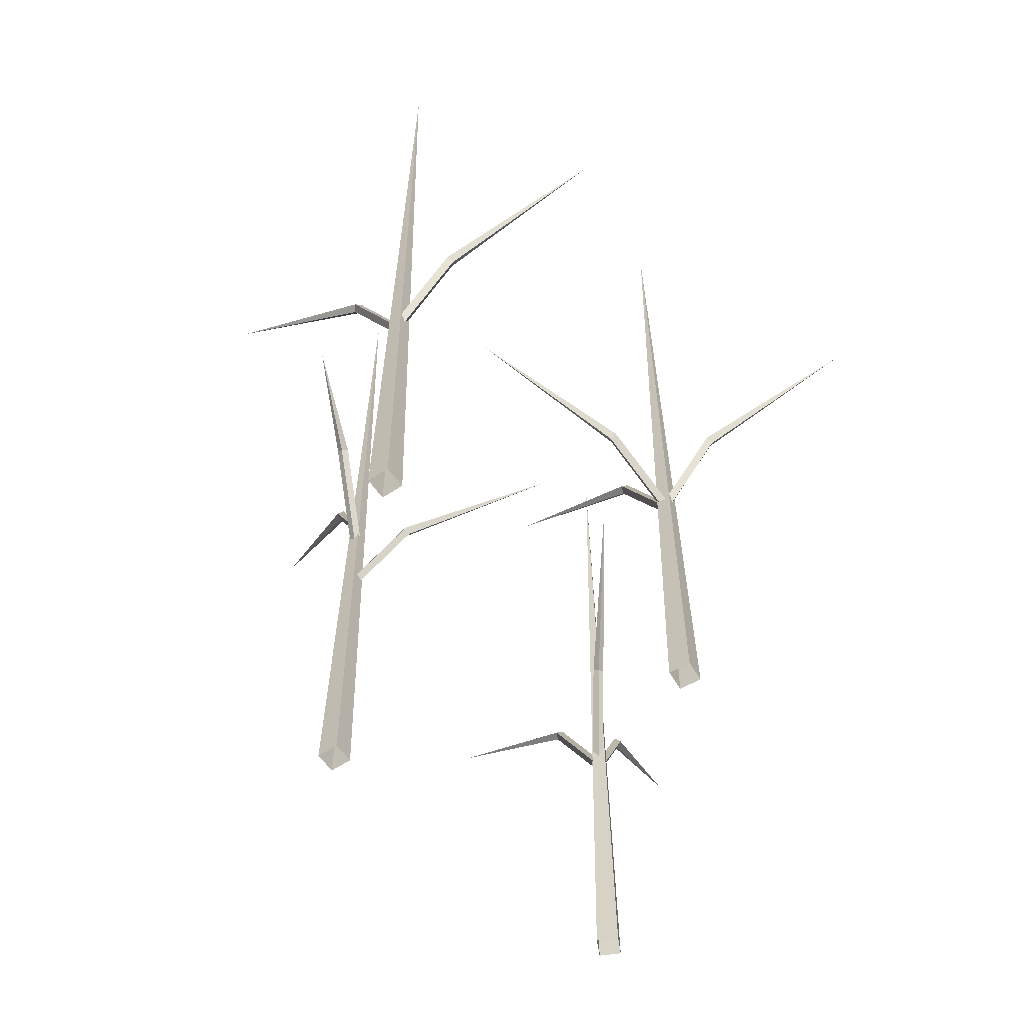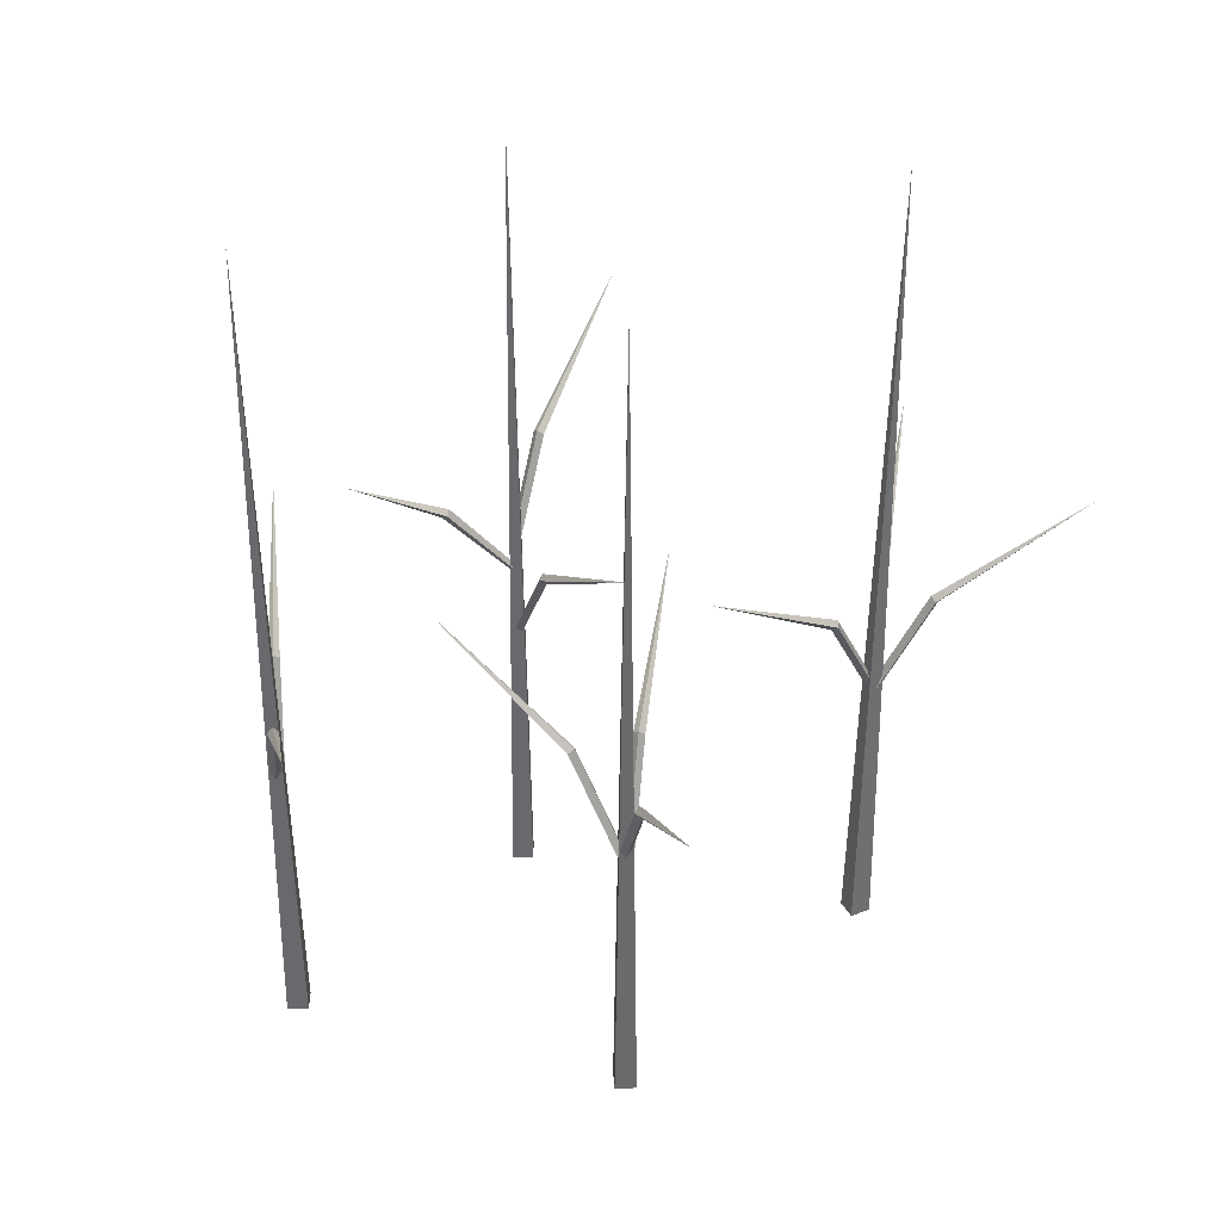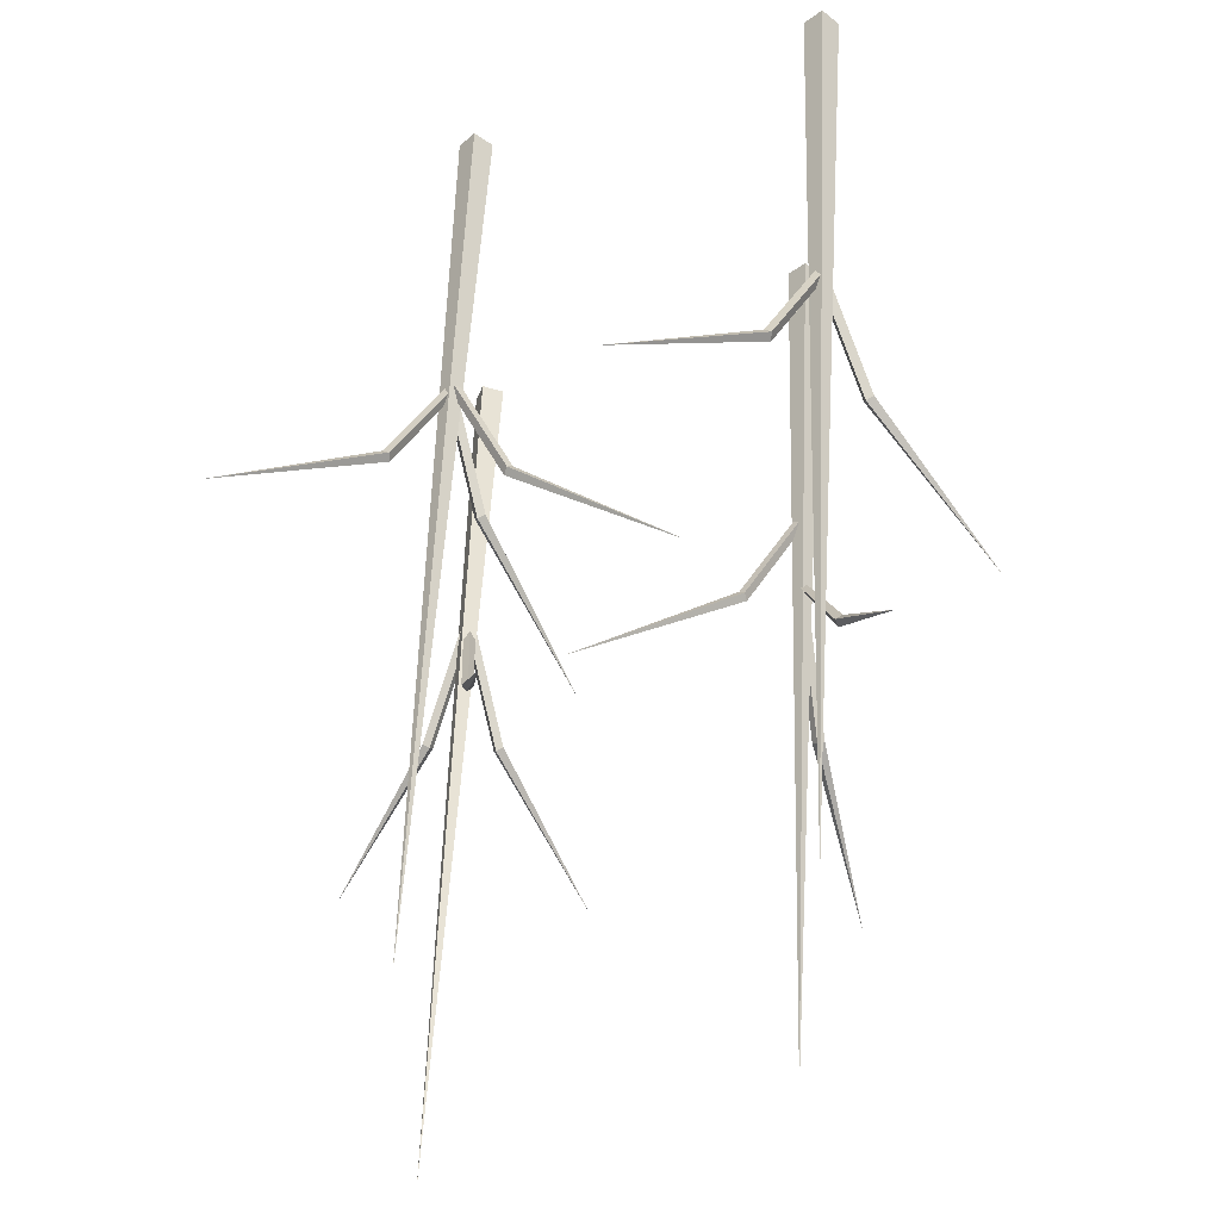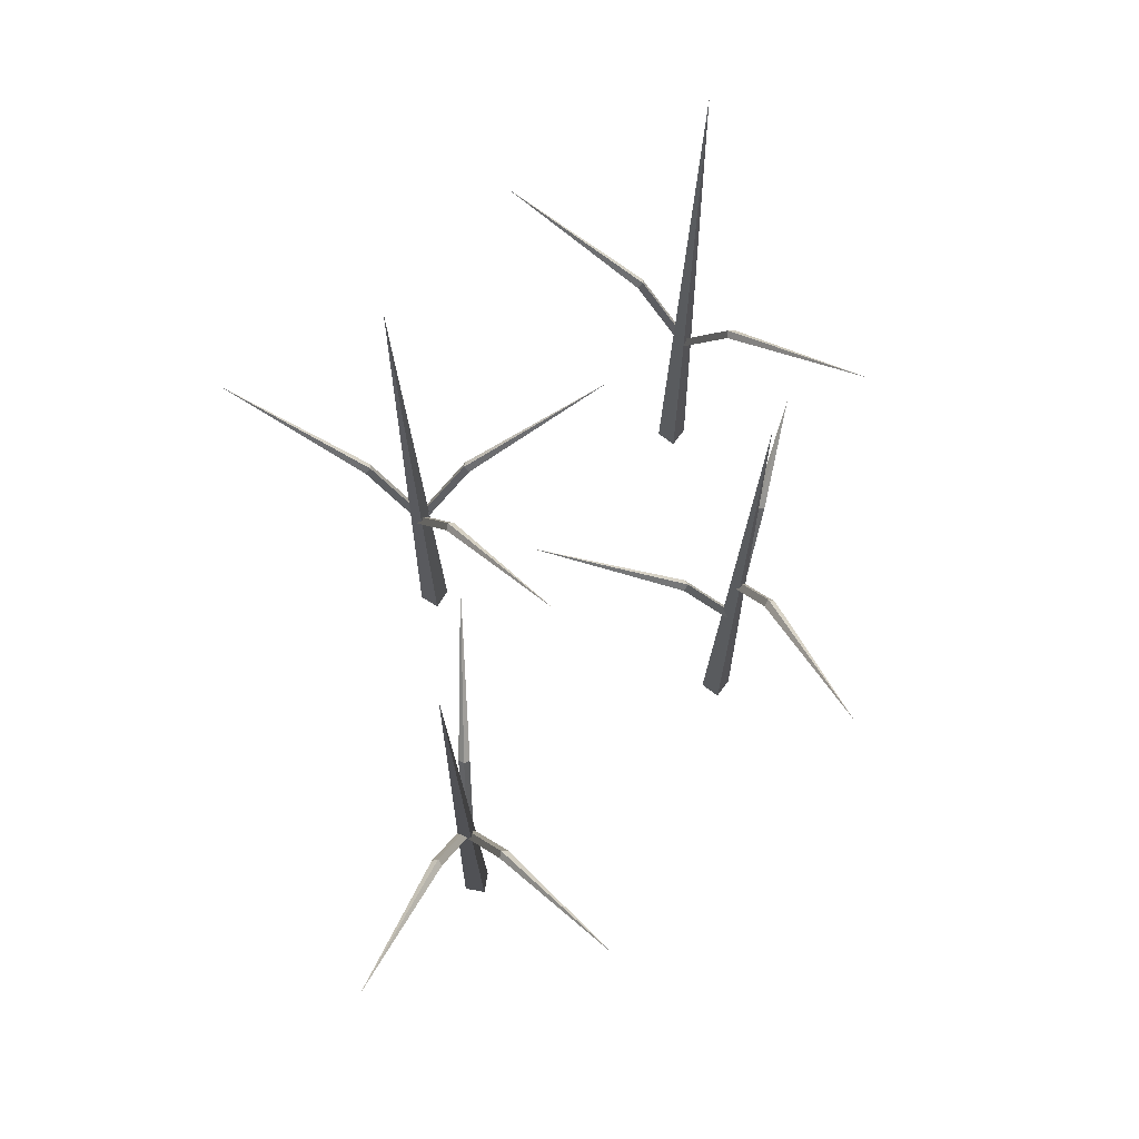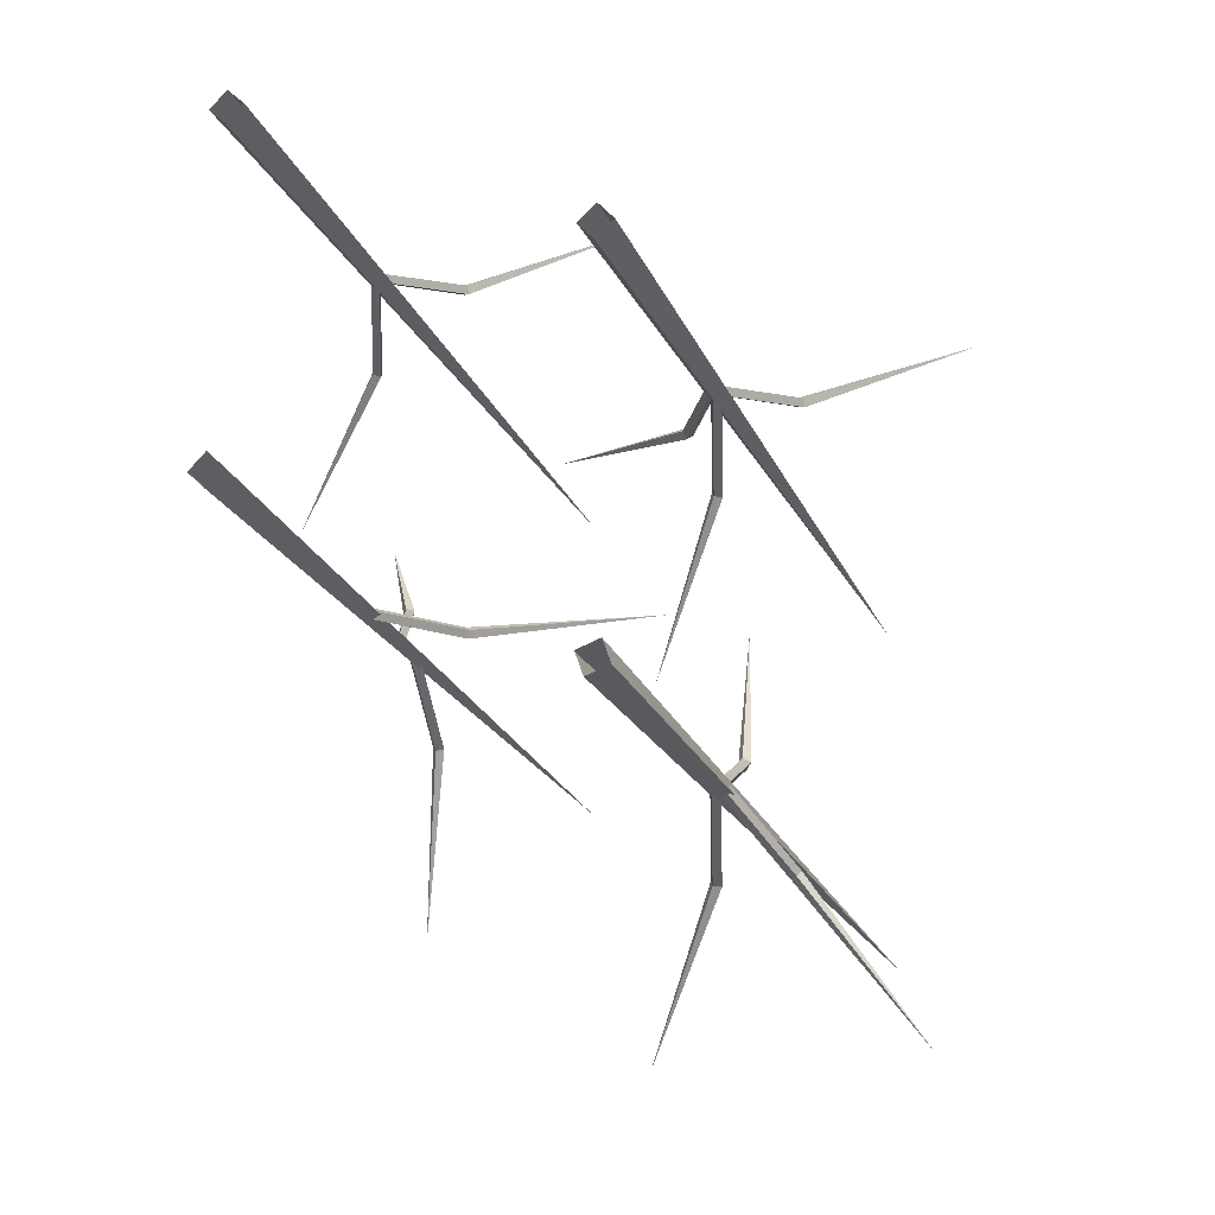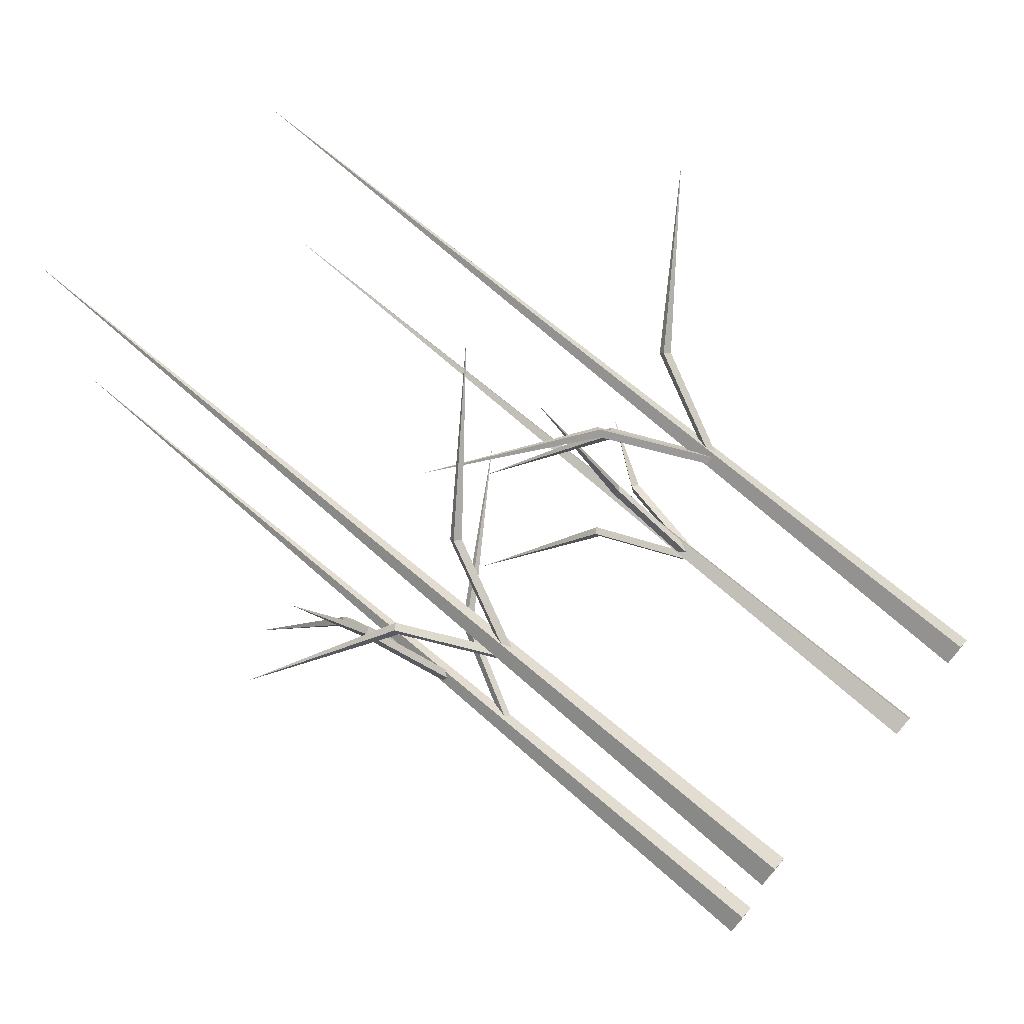
<metadata>
{"format":"obj","ext":"obj","renderer":"f3d","projection":"perspective","resolution":1024,"background":"white","views":[{"elev":-58.0,"azim":-10.4,"up":"+Y"},{"elev":38.1,"azim":45.2,"up":"+Y"},{"elev":52.3,"azim":-177.5,"up":"+Z"},{"elev":73.6,"azim":171.4,"up":"+Y"},{"elev":-21.9,"azim":19.0,"up":"+Z"},{"elev":73.5,"azim":-49.7,"up":"+Z"}]}
</metadata>
<code>
o Cube.003_Cube.051
v -9.032 21.29 -1.606
v -8.766 21.29 -2.119
v -9.889 28.18 -5.655
v -10.2 28.5 -5.283
v -8.253 21.29 -1.854
v -8.519 21.29 -1.34
v -9.731 28.81 -5.158
v -9.421 28.5 -5.53
v -13.19 35.42 -16.05
v -9.034 19.09 -1.899
v -8.661 18.68 -1.732
v -10.83 24.9 3.077
v -11.09 25.19 2.646
v -8.289 19.09 -1.563
v -8.662 19.5 -1.73
v -10.59 25.48 2.551
v -10.34 25.19 2.982
v -13.56 29.06 9.123
v -8.473 13.37 -2.217
v -8.162 13.37 -1.73
v -4.541 20.26 -0.9272
v -4.706 20.58 -1.383
v -8.65 13.37 -1.42
v -8.96 13.37 -1.907
v -5.049 20.89 -1.04
v -4.883 20.58 -0.5847
v 6.105 27.5 1.432
v -8.311 13.37 20.64
v -5.113 20.58 22.8
v -5.125 20.26 23.28
v -8.201 13.37 21.21
v -8.768 13.37 21.32
v -5.569 20.58 23.48
v -5.557 20.89 22.99
v -8.878 13.37 20.75
v 3.915 27.5 29.38
v -8.84 13.37 20.94
v -11.72 20.58 18.37
v -11.64 20.26 17.89
v -8.873 13.37 20.36
v -8.296 13.37 20.33
v -11.17 20.58 17.76
v -11.25 20.89 18.23
v -8.263 13.37 20.9
v -19.77 27.5 10.63
v 13.96 13.37 -15.34
v 13.43 20.58 -11.52
v 12.99 20.26 -11.32
v 13.5 13.37 -14.99
v 13.15 13.37 -15.45
v 12.62 20.58 -11.63
v 13.06 20.89 -11.83
v 13.61 13.37 -15.8
v 11.49 27.5 -0.5167
v 13.52 13.37 -15.69
v 15.65 20.58 -18.91
v 16.13 20.26 -18.9
v 14.08 13.37 -15.81
v 14.2 13.37 -15.24
v 16.33 20.58 -18.46
v 15.85 20.89 -18.46
v 13.63 13.37 -15.13
v 22.16 27.5 -27.99
v 13.05 13.37 -15.36
v 10.84 20.58 -18.52
v 11.03 20.26 -18.97
v 13.15 13.37 -15.93
v 13.72 13.37 -15.83
v 11.51 20.58 -18.99
v 11.33 20.89 -18.54
v 13.62 13.37 -15.26
v 4.787 27.5 -27.91
v 13.93 13.37 9.201
v 17.28 20.58 11.12
v 17.3 20.26 11.61
v 14.08 13.37 9.759
v 13.53 13.37 9.91
v 16.87 20.58 11.83
v 16.85 20.89 11.35
v 13.37 13.37 9.352
v 26.75 27.5 17.04
v 13.44 13.37 9.482
v 11.25 20.58 6.303
v 11.44 20.26 5.857
v 13.54 13.37 8.914
v 14.11 13.37 9.019
v 11.93 20.58 5.84
v 11.74 20.89 6.286
v 14.01 13.37 9.588
v 5.267 27.5 -3.129
v 13.57 13.37 10.04
v 9.815 20.58 10.9
v 9.47 20.26 10.56
v 13.08 13.37 9.731
v 13.39 13.37 9.241
v 9.632 20.58 10.11
v 9.977 20.89 10.45
v 13.88 13.37 9.547
v -1.156 27.5 13.01
v -7.471 -8.452 -1.751
v -8.576 55.1 -1.829
v -8.576 -8.452 -0.6453
v -8.576 -8.452 -2.857
v -9.682 -8.452 -1.751
v -7.387 -8.452 20.9
v -8.492 55.1 20.83
v -8.492 -8.452 22.01
v -8.492 -8.452 19.8
v -9.598 -8.452 20.9
v 14.13 -8.452 -14.39
v 13.72 55.1 -15.42
v 12.65 -8.452 -14.9
v 14.64 -8.452 -15.87
v 13.16 -8.452 -16.38
v 14.87 -8.452 9.396
v 13.76 55.1 9.397
v 13.85 -8.452 10.58
v 13.69 -8.452 8.372
v 12.67 -8.452 9.554
f 1 2 3 4
f 5 6 7 8
f 6 1 4 7
f 2 5 8 3
f 4 3 9
f 8 7 9
f 7 4 9
f 3 8 9
f 10 11 12 13
f 14 15 16 17
f 15 10 13 16
f 11 14 17 12
f 13 12 18
f 17 16 18
f 16 13 18
f 12 17 18
f 19 20 21 22
f 23 24 25 26
f 24 19 22 25
f 20 23 26 21
f 22 21 27
f 26 25 27
f 25 22 27
f 21 26 27
f 28 29 30 31
f 32 33 34 35
f 35 34 29 28
f 31 30 33 32
f 29 36 30
f 33 36 34
f 34 36 29
f 30 36 33
f 37 38 39 40
f 41 42 43 44
f 44 43 38 37
f 40 39 42 41
f 38 45 39
f 42 45 43
f 43 45 38
f 39 45 42
f 46 47 48 49
f 50 51 52 53
f 53 52 47 46
f 49 48 51 50
f 47 54 48
f 51 54 52
f 52 54 47
f 48 54 51
f 55 56 57 58
f 59 60 61 62
f 62 61 56 55
f 58 57 60 59
f 56 63 57
f 60 63 61
f 61 63 56
f 57 63 60
f 64 65 66 67
f 68 69 70 71
f 71 70 65 64
f 67 66 69 68
f 65 72 66
f 69 72 70
f 70 72 65
f 66 72 69
f 73 74 75 76
f 77 78 79 80
f 80 79 74 73
f 76 75 78 77
f 74 81 75
f 78 81 79
f 79 81 74
f 75 81 78
f 82 83 84 85
f 86 87 88 89
f 89 88 83 82
f 85 84 87 86
f 83 90 84
f 87 90 88
f 88 90 83
f 84 90 87
f 91 92 93 94
f 95 96 97 98
f 98 97 92 91
f 94 93 96 95
f 92 99 93
f 96 99 97
f 97 99 92
f 93 99 96
f 100 101 102
f 100 103 101
f 104 101 103
f 104 102 101
f 105 106 107
f 105 108 106
f 109 106 108
f 109 107 106
f 110 111 112
f 110 113 111
f 114 111 113
f 114 112 111
f 115 116 117
f 115 118 116
f 119 116 118
f 119 117 116

</code>
